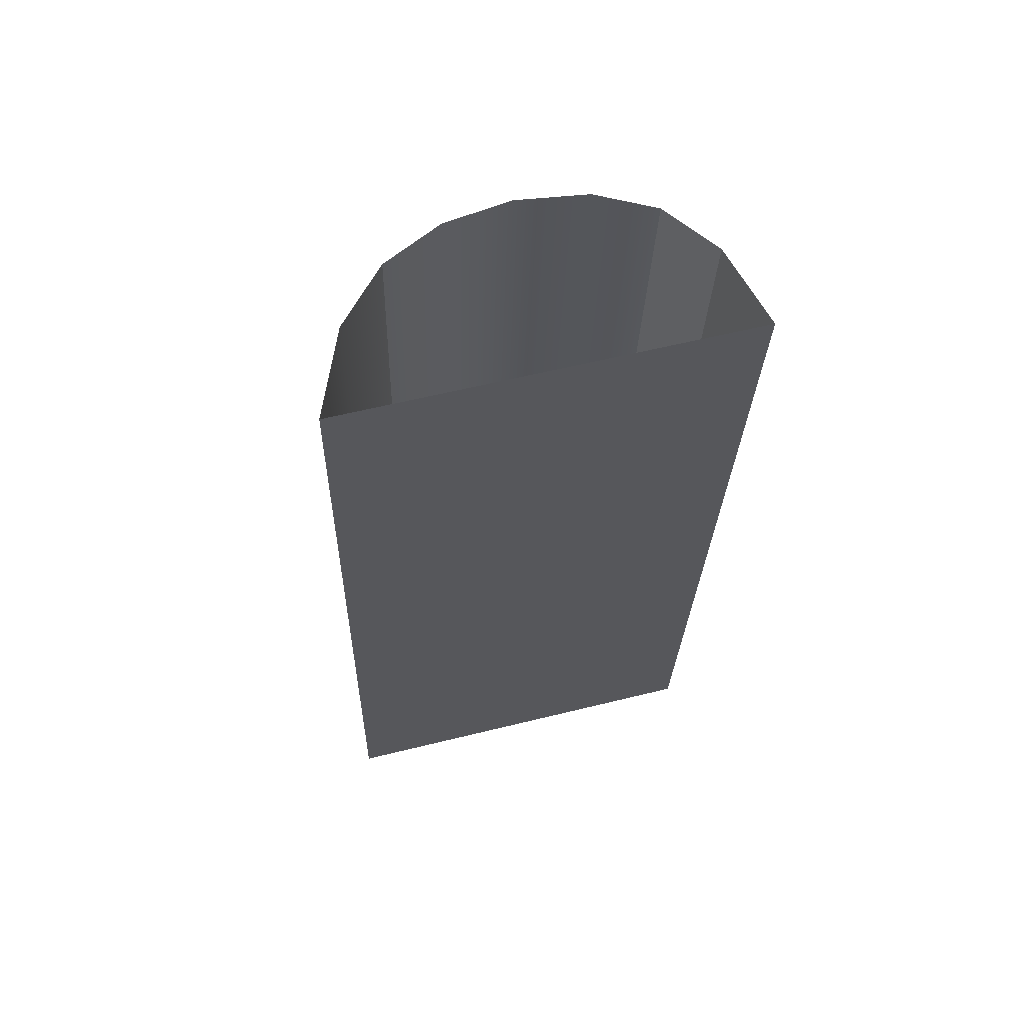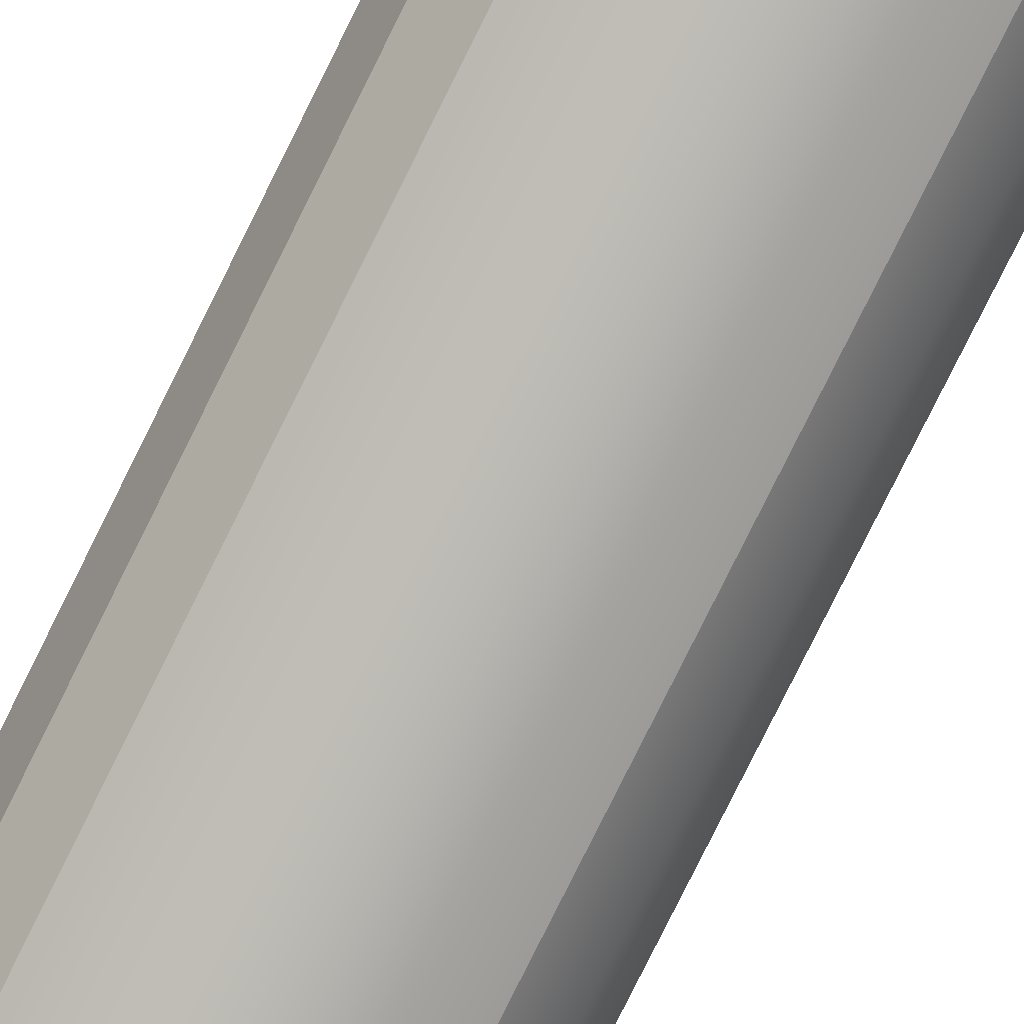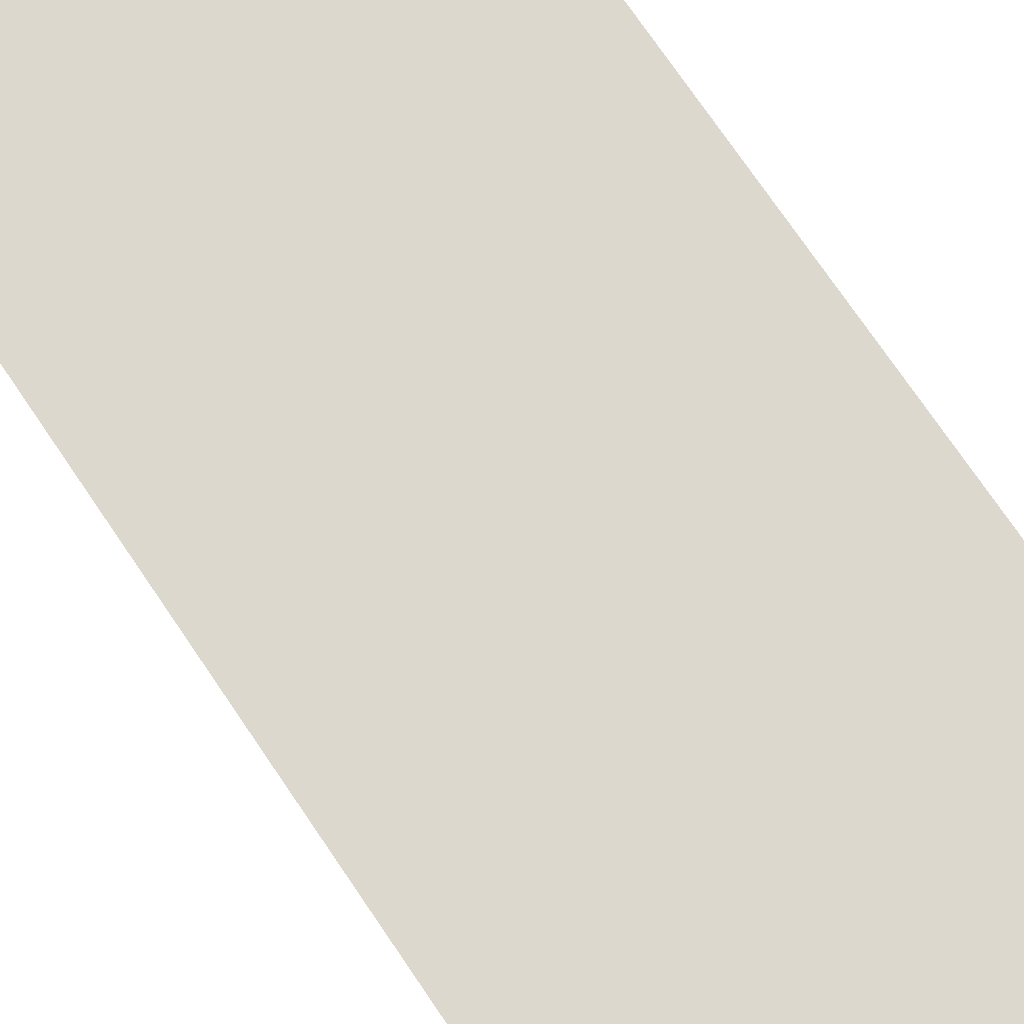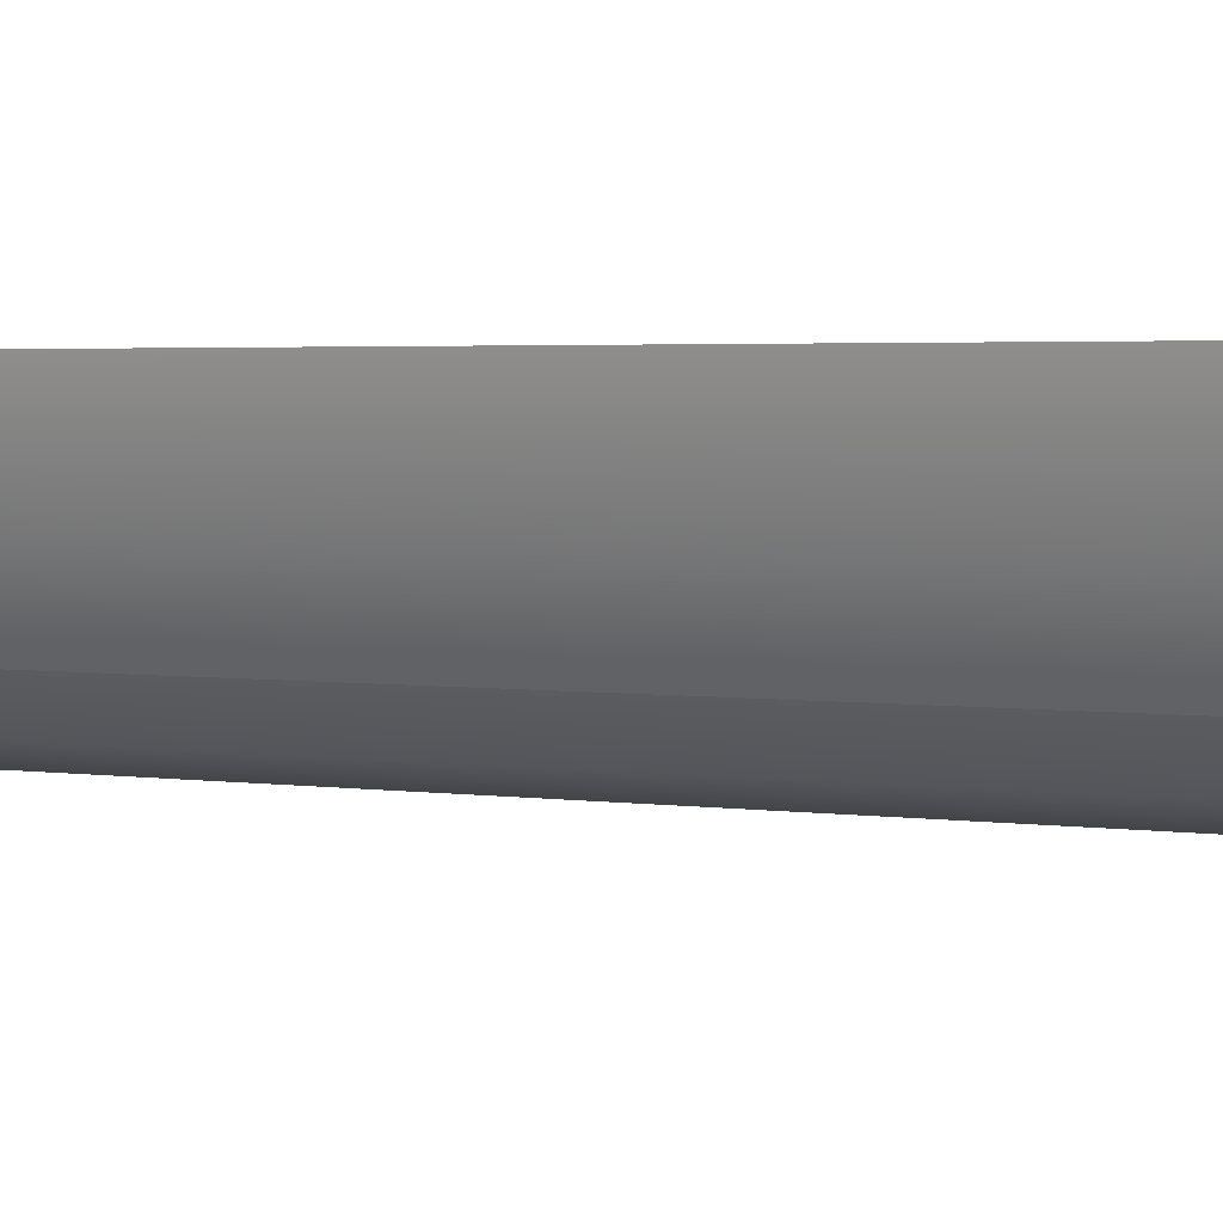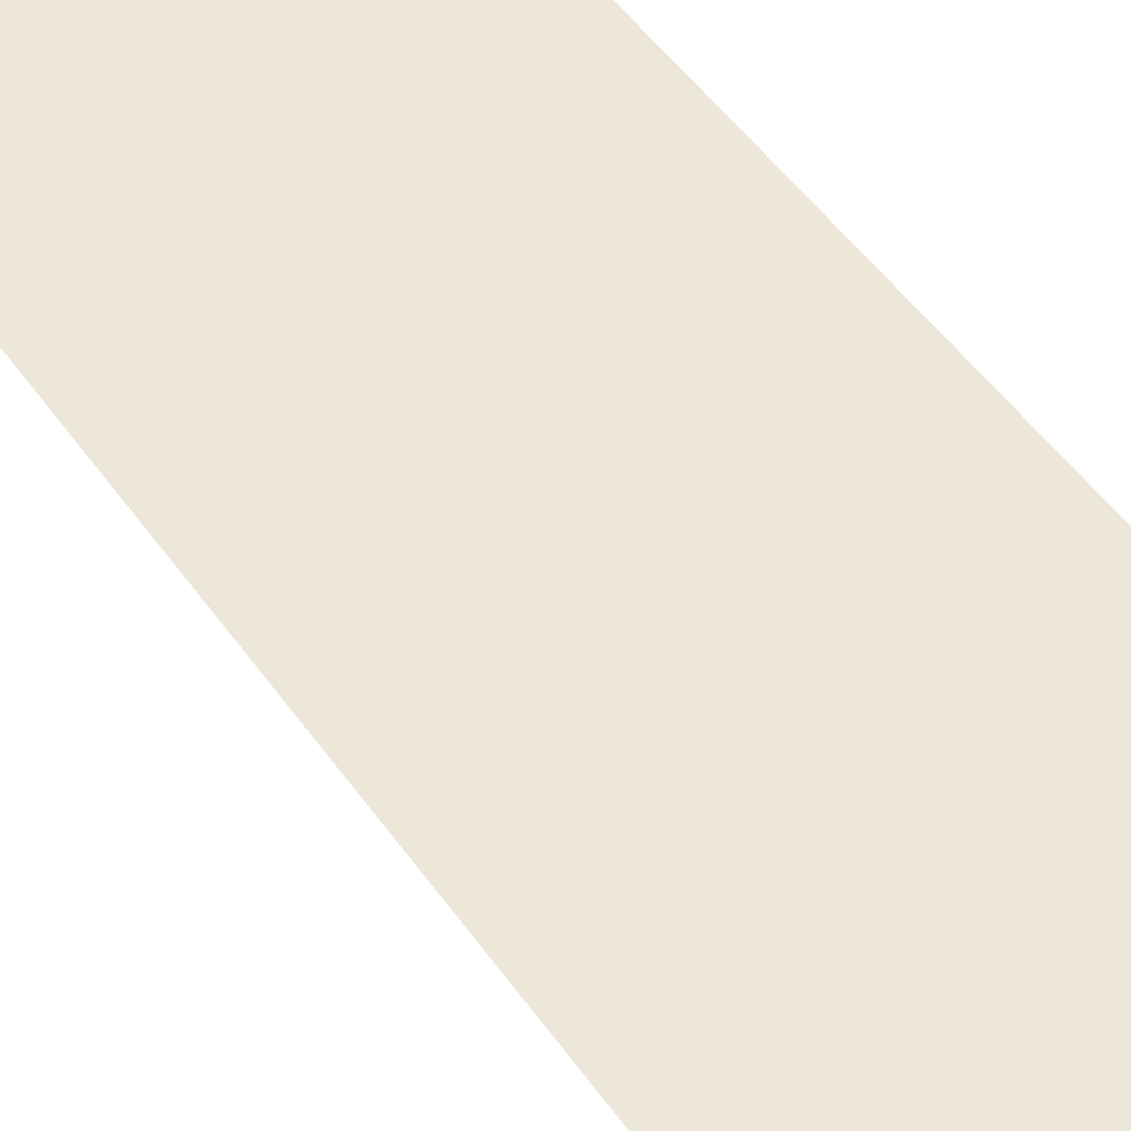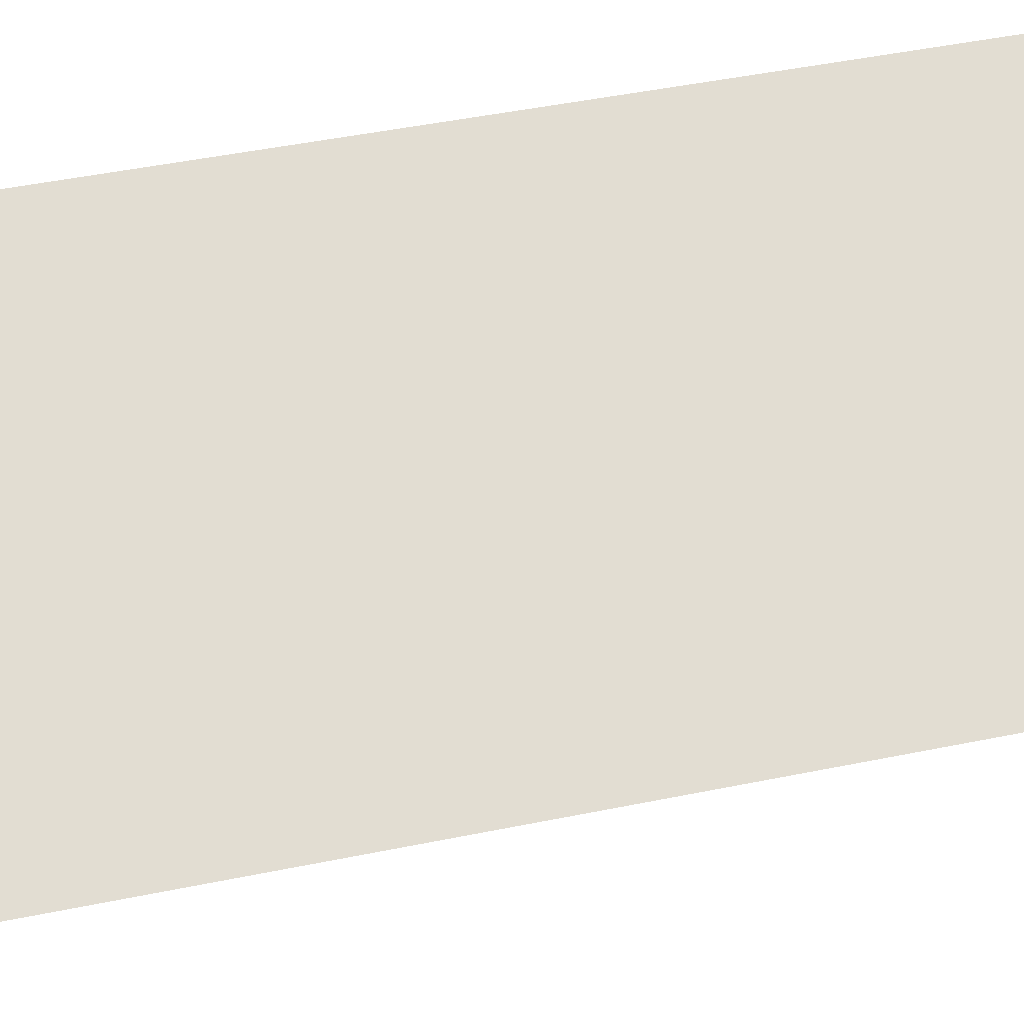
<metadata>
{"format":"obj","ext":"obj","renderer":"f3d","projection":"perspective","resolution":1024,"background":"white","views":[{"elev":59.3,"azim":-14.3,"up":"+Y"},{"elev":-77.6,"azim":153.2,"up":"+Z"},{"elev":68.4,"azim":-34.5,"up":"+Z"},{"elev":-8.7,"azim":-60.5,"up":"+Z"},{"elev":46.6,"azim":-35.3,"up":"+Z"},{"elev":70.2,"azim":-102.3,"up":"+Z"}]}
</metadata>
<code>
o #ID1610
v 0.6542 0.04938 0.002607
v 0.6534 0.03678 0.000948
v 0.6542 0.03674 0.001343
v 0.6534 0.04942 0.002212
v 0.6542 0.04938 0.002607
v 0.6547 0.03667 0.002073
v 0.6547 0.04931 0.003337
v 0.6542 0.03674 0.001343
v 0.6524 0.04943 0.00208
v 0.6524 0.0368 0.000817
v 0.655 0.04919 0.004474
v 0.6547 0.03667 0.002073
v 0.655 0.03655 0.00321
v 0.6547 0.04931 0.003337
v 0.6515 0.03678 0.000948
v 0.6515 0.04942 0.002212
v 0.6495 0.04919 0.004474
v 0.655 0.03655 0.00321
v 0.6495 0.03655 0.00321
v 0.655 0.04919 0.004474
v 0.6507 0.04938 0.002607
v 0.6507 0.03674 0.001343
v 0.65 0.03667 0.002073
v 0.6495 0.04919 0.004474
v 0.6495 0.03655 0.00321
v 0.65 0.04931 0.003337
v 0.6507 0.04938 0.002607
v 0.6507 0.03674 0.001343
f 1 2 3
f 3 2 1
f 2 1 4
f 4 1 2
f 5 6 7
f 7 6 5
f 6 5 8
f 8 5 6
f 2 9 10
f 10 9 2
f 9 2 4
f 4 2 9
f 11 12 13
f 13 12 11
f 12 11 14
f 14 11 12
f 9 15 10
f 10 15 9
f 15 9 16
f 16 9 15
f 17 18 19
f 19 18 17
f 18 17 20
f 20 17 18
f 15 21 22
f 22 21 15
f 21 15 16
f 16 15 21
f 23 24 25
f 25 24 23
f 24 23 26
f 26 23 24
f 23 27 26
f 26 27 23
f 27 23 28
f 28 23 27

</code>
